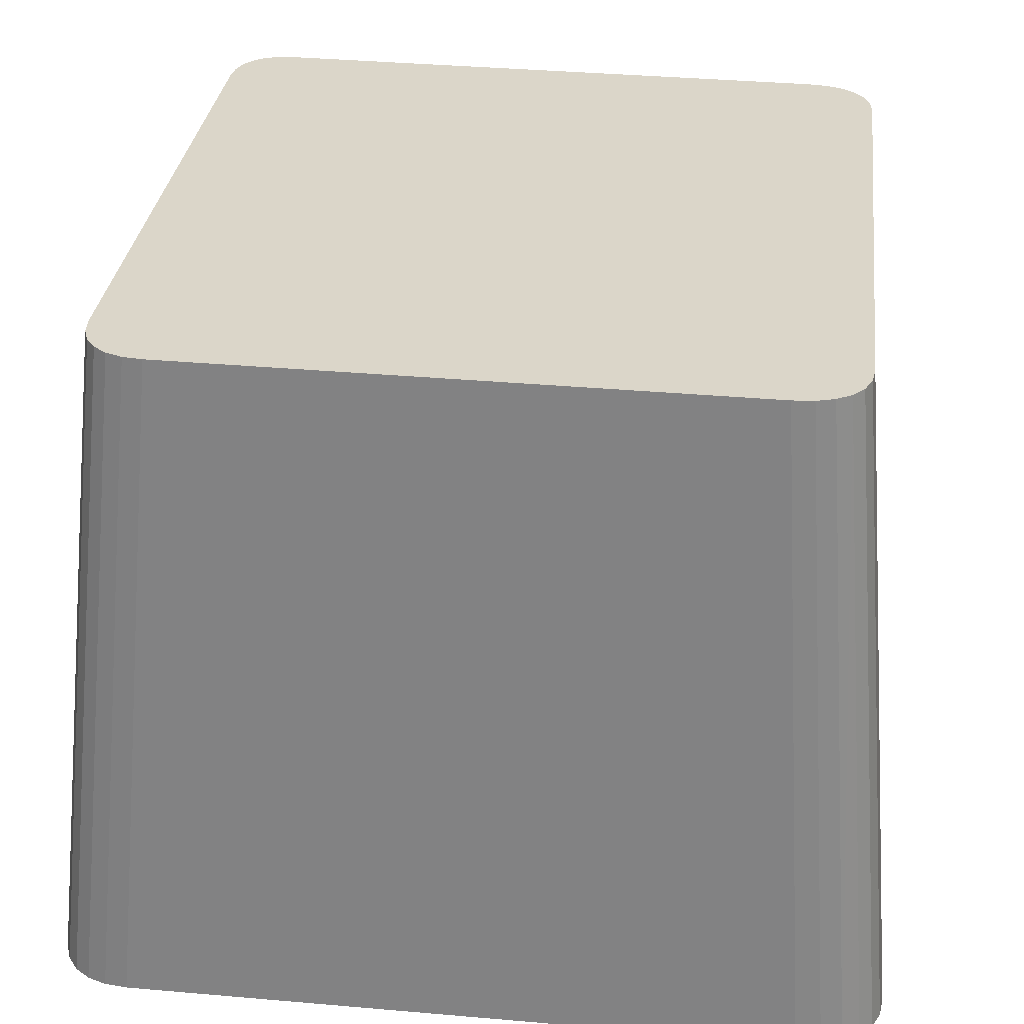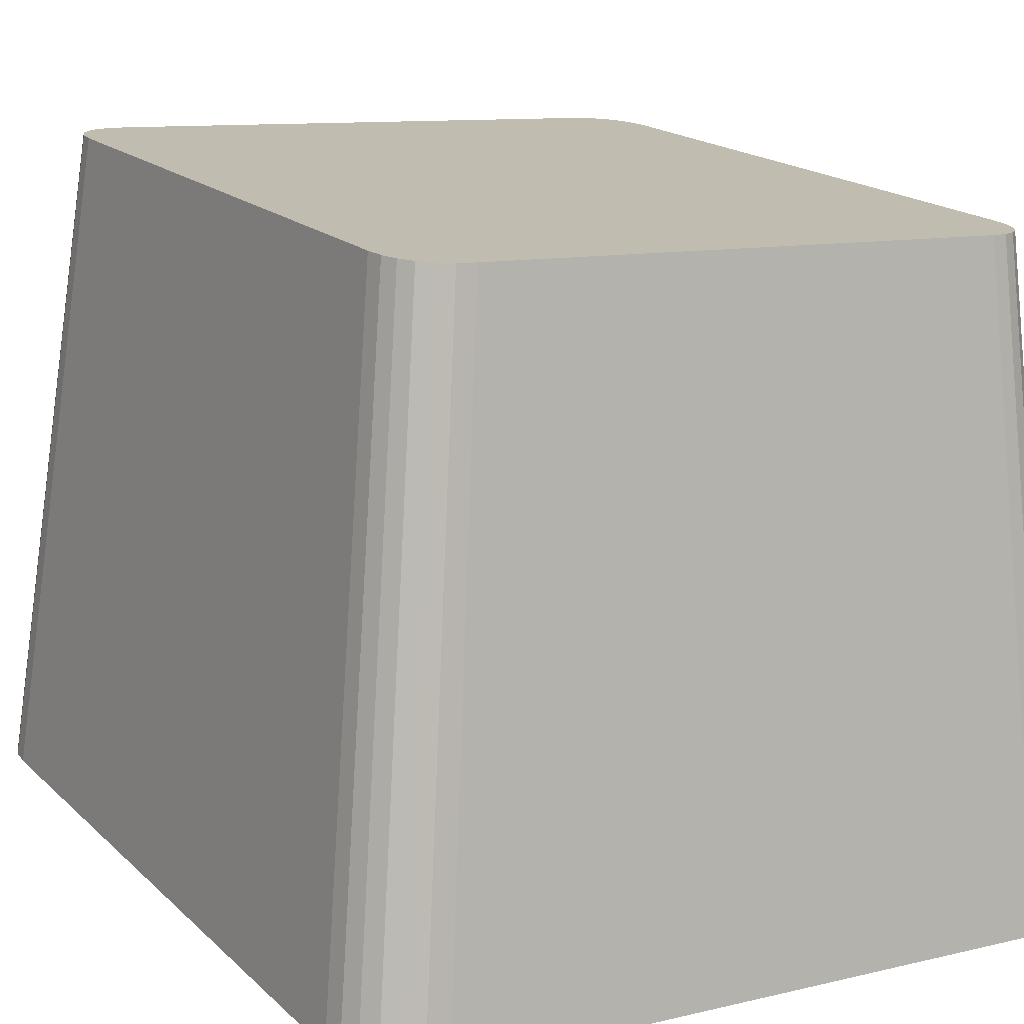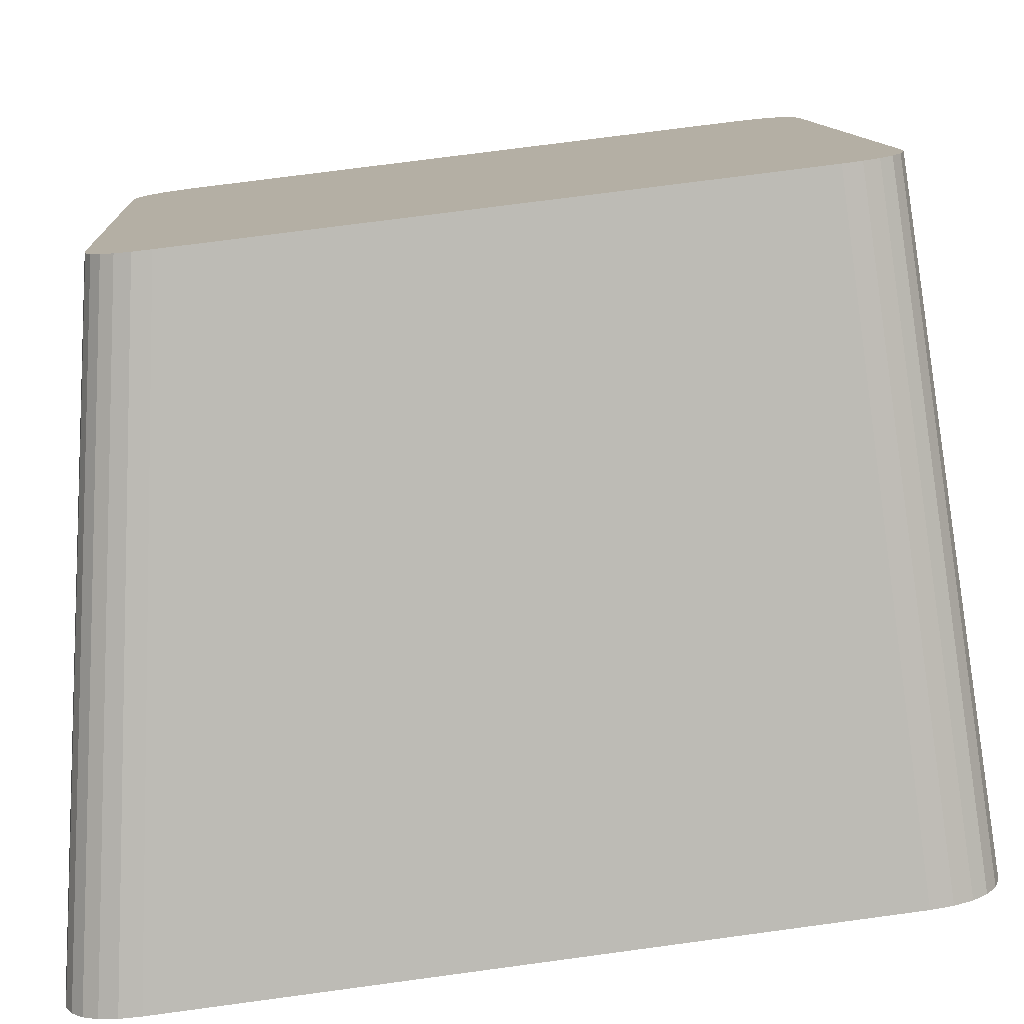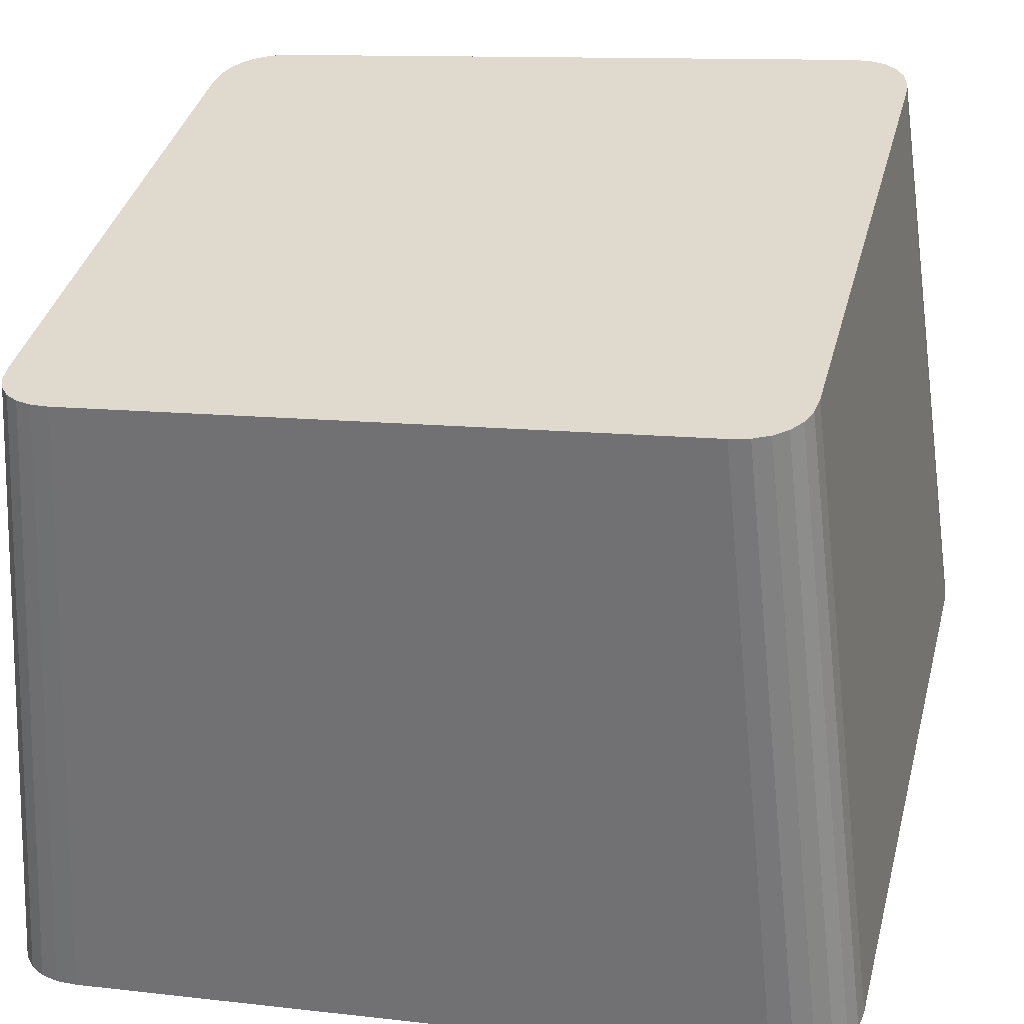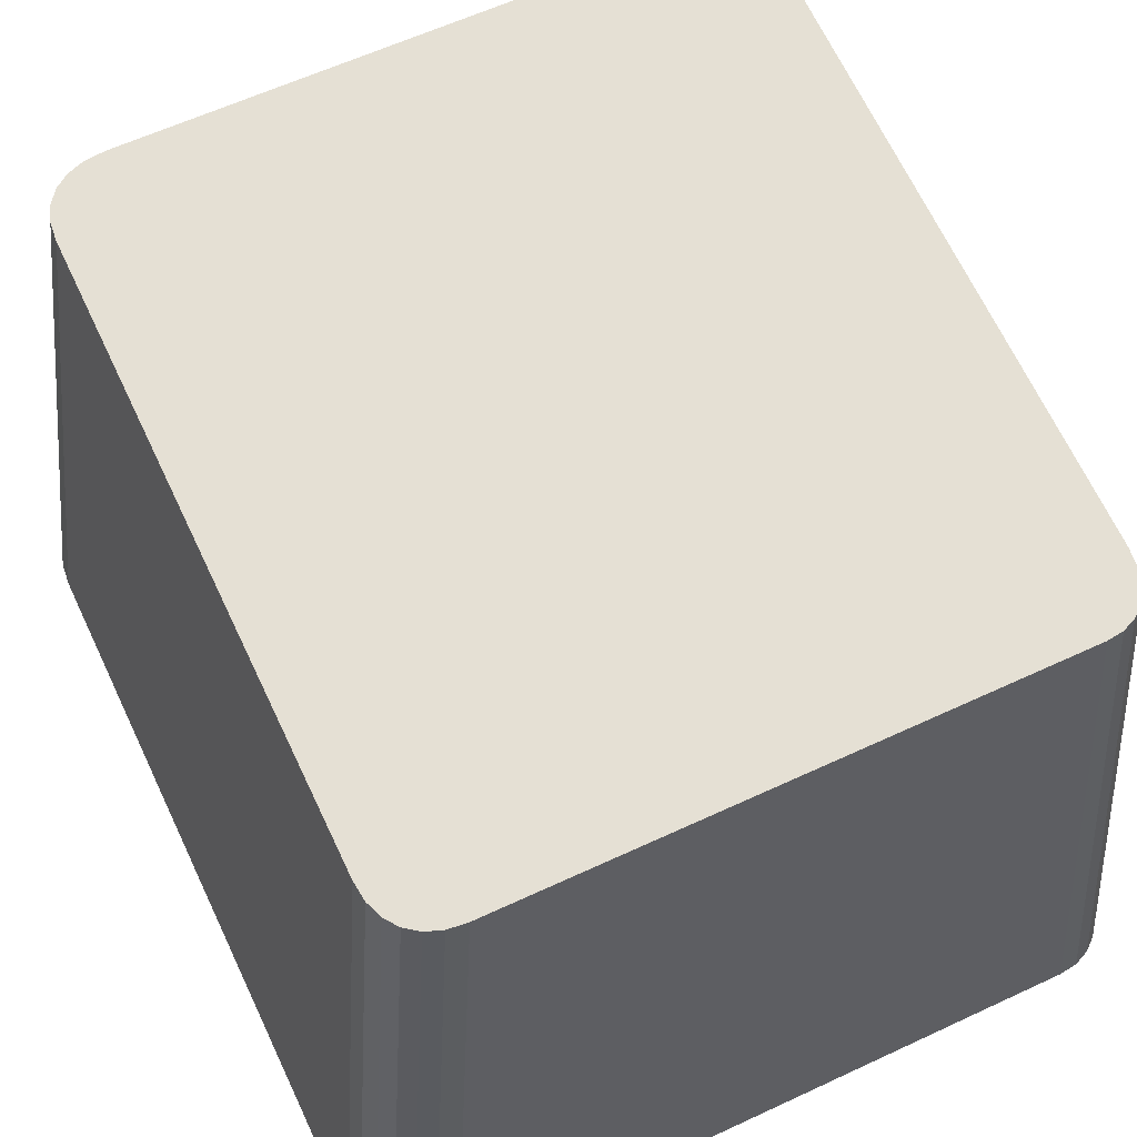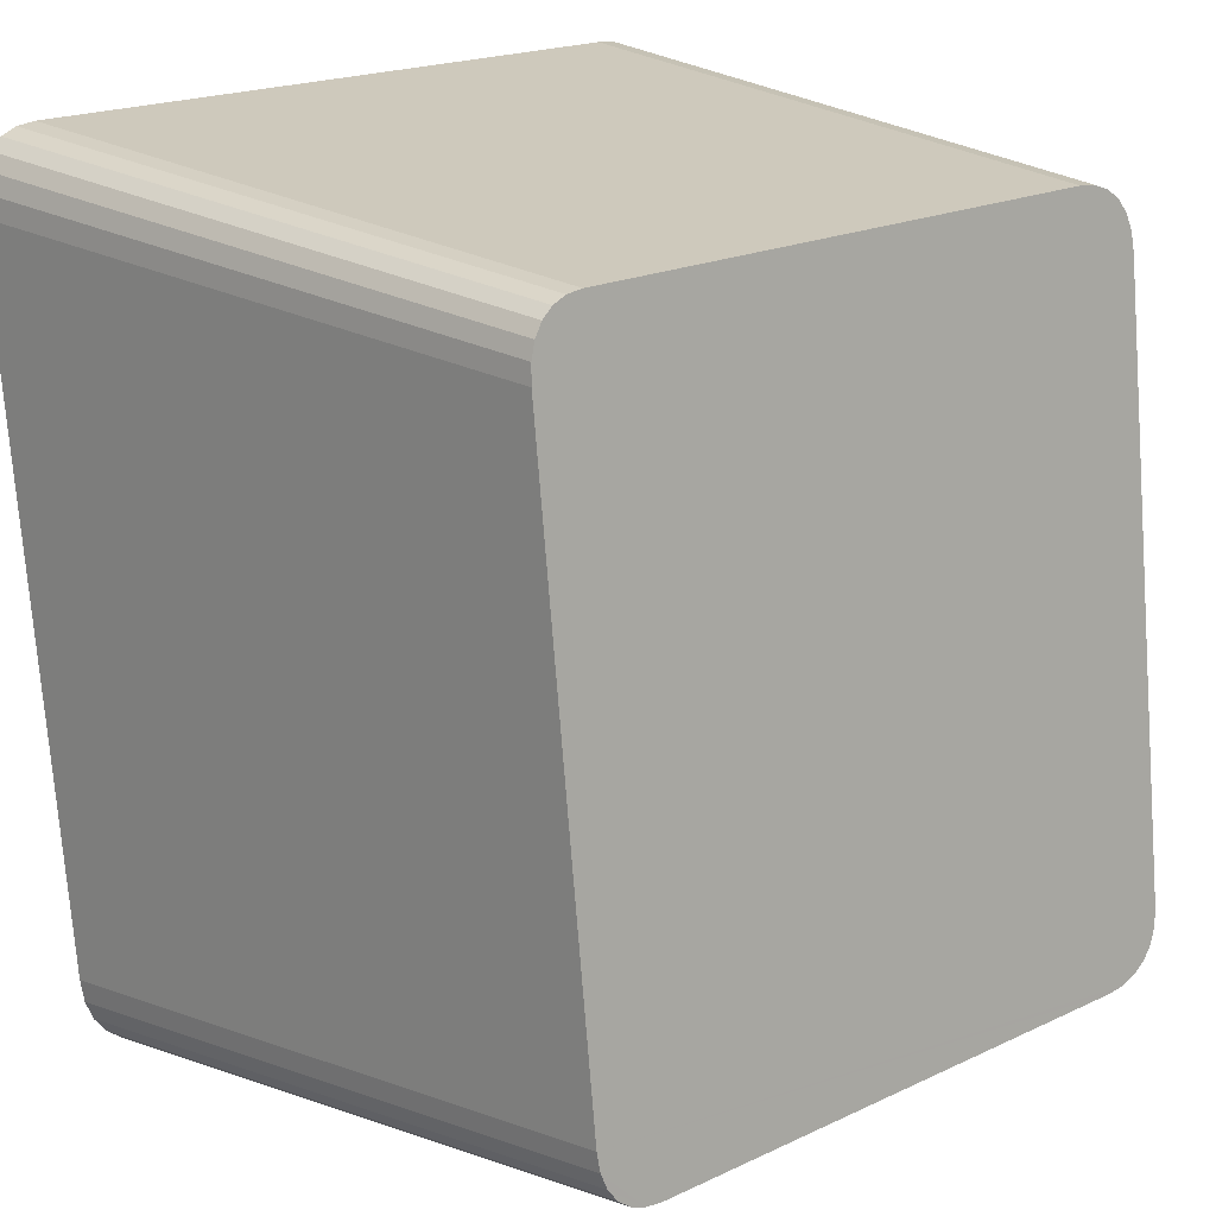
<metadata>
{"format":"obj","ext":"obj","renderer":"f3d","projection":"perspective","resolution":1024,"background":"white","views":[{"elev":36.6,"azim":-173.5,"up":"+Y"},{"elev":10.4,"azim":-31.1,"up":"+Y"},{"elev":11.4,"azim":86.4,"up":"+Y"},{"elev":37.3,"azim":104.2,"up":"+Y"},{"elev":60.3,"azim":-25.6,"up":"+Y"},{"elev":19.8,"azim":138.9,"up":"+Z"}]}
</metadata>
<code>
o mesh91/mesh91-geometry#mesh91-geometry
v 0.7641 0.08307 -0.04782
v 0.7614 0.03053 -0.05552
v 0.758 0.08307 -0.04782
v 0.7702 0.03053 -0.05552
v 0.7541 0.03053 -0.05552
v 0.8061 0.08245 -0.04261
v 0.7716 0.08307 -0.04782
v 0.811 0.02981 -0.04937
v 0.7564 0.08305 -0.04766
v 0.7798 0.03053 -0.05552
v 0.7523 0.03051 -0.05533
v 0.7797 0.08307 -0.04782
v 0.7551 0.083 -0.04721
v 0.7893 0.03053 -0.05552
v 0.7507 0.03045 -0.0548
v 0.7878 0.08307 -0.04782
v 0.754 0.08291 -0.04648
v 0.798 0.03053 -0.05552
v 0.7494 0.03035 -0.05393
v 0.7952 0.08307 -0.04782
v 0.7532 0.08279 -0.04549
v 0.8051 0.03053 -0.05552
v 0.7485 0.03021 -0.05276
v 0.8011 0.08307 -0.04782
v 0.7527 0.08265 -0.04426
v 0.8108 0.03002 -0.05115
v 0.7479 0.03004 -0.05131
v 0.806 0.08263 -0.04412
v 0.7525 0.08248 -0.0428
v 0.8068 0.03051 -0.05533
v 0.7477 0.02983 -0.0496
v 0.8026 0.08305 -0.04766
v 0.7525 0.0817 -0.03628
v 0.8102 0.0302 -0.05266
v 0.8055 0.08278 -0.0454
v 0.7477 0.02892 -0.0419
v 0.811 0.02889 -0.04159
v 0.8061 0.08167 -0.03602
v 0.8082 0.03045 -0.05477
v 0.8038 0.08299 -0.04719
v 0.7525 0.08074 -0.02812
v 0.8094 0.03034 -0.05387
v 0.8048 0.08291 -0.04643
v 0.7477 0.02778 -0.03227
v 0.811 0.02774 -0.03191
v 0.7525 0.07967 -0.01913
v 0.7477 0.02653 -0.02166
v 0.8061 0.0807 -0.02781
v 0.7613 0.02248 0.01257
v 0.7525 0.07861 -0.01013
v 0.7477 0.02527 -0.01104
v 0.764 0.07624 0.009879
v 0.811 0.02648 -0.02129
v 0.7703 0.02248 0.01257
v 0.7539 0.02248 0.01257
v 0.7525 0.07764 -0.001921
v 0.7477 0.02413 -0.001357
v 0.7578 0.07624 0.009879
v 0.7717 0.07624 0.009879
v 0.8061 0.07964 -0.01881
v 0.7521 0.0225 0.01238
v 0.7525 0.07686 0.004671
v 0.7477 0.0232 0.006422
v 0.7563 0.07626 0.009719
v 0.811 0.02523 -0.01068
v 0.7802 0.02248 0.01257
v 0.78 0.07624 0.009879
v 0.7506 0.02257 0.01182
v 0.7527 0.07668 0.006177
v 0.7479 0.02299 0.0082
v 0.755 0.07632 0.009246
v 0.8061 0.07857 -0.00982
v 0.7493 0.02267 0.01092
v 0.7531 0.07653 0.007455
v 0.7484 0.02282 0.009707
v 0.7539 0.07641 0.008486
v 0.811 0.02409 -0.001047
v 0.7899 0.02248 0.01257
v 0.7883 0.07624 0.009879
v 0.8061 0.07761 -0.001659
v 0.811 0.02318 0.006647
v 0.7987 0.02248 0.01257
v 0.7958 0.07624 0.009879
v 0.8061 0.07684 0.004861
v 0.8108 0.02297 0.008362
v 0.8057 0.02248 0.01257
v 0.8017 0.07624 0.009879
v 0.806 0.07666 0.006314
v 0.8103 0.0228 0.009815
v 0.803 0.07626 0.009724
v 0.8056 0.07652 0.007547
v 0.8073 0.0225 0.01239
v 0.8096 0.02266 0.01099
v 0.805 0.0764 0.008538
v 0.8041 0.07631 0.00927
v 0.8085 0.02256 0.01185
f 1 2 3
f 1 4 2
f 3 2 5
f 7 4 1
f 8 2 4
f 8 5 2
f 3 5 9
f 7 10 4
f 8 4 10
f 8 11 5
f 9 5 11
f 12 10 7
f 8 10 14
f 8 15 11
f 9 11 13
f 12 14 10
f 8 14 18
f 8 19 15
f 13 11 15
f 16 14 12
f 13 15 17
f 16 18 14
f 8 18 22
f 8 23 19
f 17 15 19
f 20 18 16
f 19 21 17
f 20 22 18
f 8 22 26
f 8 27 23
f 19 23 21
f 24 22 20
f 23 25 21
f 26 22 30
f 26 28 8
f 8 31 27
f 23 27 25
f 8 28 6
f 24 30 22
f 27 29 25
f 26 30 34
f 26 35 28
f 8 36 31
f 27 31 29
f 8 6 37
f 24 32 30
f 31 33 29
f 34 30 39
f 34 35 26
f 37 36 8
f 31 36 33
f 6 38 37
f 32 39 30
f 34 39 42
f 34 43 35
f 37 44 36
f 36 41 33
f 37 38 45
f 32 40 39
f 40 42 39
f 42 43 34
f 37 47 44
f 36 44 41
f 38 48 45
f 45 49 37
f 40 43 42
f 44 46 41
f 37 51 47
f 44 47 46
f 45 48 53
f 45 54 49
f 37 49 55
f 47 50 46
f 37 57 51
f 47 51 50
f 48 60 53
f 53 54 45
f 59 49 54
f 52 55 49
f 37 55 61
f 51 56 50
f 37 63 57
f 51 57 56
f 58 55 52
f 52 49 59
f 53 60 65
f 53 66 54
f 59 54 67
f 58 61 55
f 37 61 68
f 56 57 62
f 37 70 63
f 57 63 62
f 64 61 58
f 60 72 65
f 65 66 53
f 67 54 66
f 64 68 61
f 37 68 73
f 62 63 69
f 37 75 70
f 69 63 70
f 71 68 64
f 65 72 77
f 65 78 66
f 67 66 79
f 71 73 68
f 37 73 75
f 69 70 74
f 74 70 75
f 76 73 71
f 72 80 77
f 77 78 65
f 79 66 78
f 76 75 73
f 74 75 76
f 80 81 77
f 77 82 78
f 79 78 83
f 80 84 81
f 81 82 77
f 83 78 82
f 84 85 81
f 81 86 82
f 83 82 87
f 84 88 85
f 81 85 86
f 87 82 86
f 88 89 85
f 85 89 86
f 90 87 86
f 88 91 89
f 89 92 86
f 90 86 92
f 91 93 89
f 89 93 92
f 95 90 92
f 91 94 93
f 93 96 92
f 95 92 96
f 94 96 93
f 94 95 96
f 3 2 1
f 2 4 1
f 5 2 3
f 3 1 6
f 1 4 7
f 4 2 8
f 2 5 8
f 9 5 3
f 1 7 6
f 9 3 6
f 4 10 7
f 10 4 8
f 5 11 8
f 11 5 9
f 7 12 6
f 13 9 6
f 7 10 12
f 14 10 8
f 11 15 8
f 13 11 9
f 12 16 6
f 17 13 6
f 10 14 12
f 18 14 8
f 15 19 8
f 15 11 13
f 16 20 6
f 12 14 16
f 17 15 13
f 21 17 6
f 14 18 16
f 22 18 8
f 19 23 8
f 19 15 17
f 20 24 6
f 16 18 20
f 17 21 19
f 25 21 6
f 18 22 20
f 26 22 8
f 23 27 8
f 21 23 19
f 24 28 6
f 20 22 24
f 21 25 23
f 29 25 6
f 30 22 26
f 8 28 26
f 27 31 8
f 25 27 23
f 6 28 8
f 24 32 28
f 22 30 24
f 25 29 27
f 33 29 6
f 34 30 26
f 28 35 26
f 31 36 8
f 29 31 27
f 37 6 8
f 32 35 28
f 30 32 24
f 29 33 31
f 38 33 6
f 39 30 34
f 26 35 34
f 8 36 37
f 33 36 31
f 37 38 6
f 32 40 35
f 30 39 32
f 41 33 38
f 42 39 34
f 35 43 34
f 36 44 37
f 33 41 36
f 45 38 37
f 40 43 35
f 39 40 32
f 46 41 38
f 39 42 40
f 34 43 42
f 44 47 37
f 41 44 36
f 45 48 38
f 37 49 45
f 42 43 40
f 41 46 44
f 50 46 38
f 47 51 37
f 46 47 44
f 48 52 38
f 53 48 45
f 49 54 45
f 55 49 37
f 46 50 47
f 56 50 38
f 51 57 37
f 50 51 47
f 52 58 38
f 59 52 48
f 53 60 48
f 45 54 53
f 54 49 59
f 49 55 52
f 61 55 37
f 50 56 51
f 62 56 38
f 57 63 37
f 56 57 51
f 58 64 38
f 52 55 58
f 59 49 52
f 60 59 48
f 65 60 53
f 54 66 53
f 67 54 59
f 55 61 58
f 68 61 37
f 62 57 56
f 69 62 38
f 63 70 37
f 62 63 57
f 64 71 38
f 58 61 64
f 67 59 60
f 65 72 60
f 53 66 65
f 66 54 67
f 61 68 64
f 73 68 37
f 69 63 62
f 74 69 38
f 70 75 37
f 70 63 69
f 71 76 38
f 64 68 71
f 72 67 60
f 77 72 65
f 66 78 65
f 79 66 67
f 68 73 71
f 75 73 37
f 74 70 69
f 76 74 38
f 75 70 74
f 71 73 76
f 79 67 72
f 77 80 72
f 65 78 77
f 78 66 79
f 73 75 76
f 76 75 74
f 80 79 72
f 77 81 80
f 78 82 77
f 83 78 79
f 83 79 80
f 81 84 80
f 77 82 81
f 82 78 83
f 84 83 80
f 81 85 84
f 82 86 81
f 87 82 83
f 87 83 84
f 85 88 84
f 86 85 81
f 86 82 87
f 88 87 84
f 85 89 88
f 86 89 85
f 86 87 90
f 91 87 88
f 89 91 88
f 86 92 89
f 90 87 91
f 92 86 90
f 89 93 91
f 92 93 89
f 94 90 91
f 92 90 95
f 93 94 91
f 92 96 93
f 95 90 94
f 96 92 95
f 93 96 94
f 96 95 94
f 6 1 3
f 6 7 1
f 6 3 9
f 6 12 7
f 6 9 13
f 6 16 12
f 6 13 17
f 6 20 16
f 6 17 21
f 6 24 20
f 6 21 25
f 6 28 24
f 6 25 29
f 28 32 24
f 6 29 33
f 28 35 32
f 6 33 38
f 35 40 32
f 38 33 41
f 35 43 40
f 38 41 46
f 38 46 50
f 38 52 48
f 38 50 56
f 38 58 52
f 48 52 59
f 38 56 62
f 38 64 58
f 48 59 60
f 38 62 69
f 38 71 64
f 60 59 67
f 38 69 74
f 38 76 71
f 60 67 72
f 38 74 76
f 72 67 79
f 72 79 80
f 80 79 83
f 80 83 84
f 84 83 87
f 84 87 88
f 88 87 91
f 91 87 90
f 91 90 94
f 94 90 95

</code>
